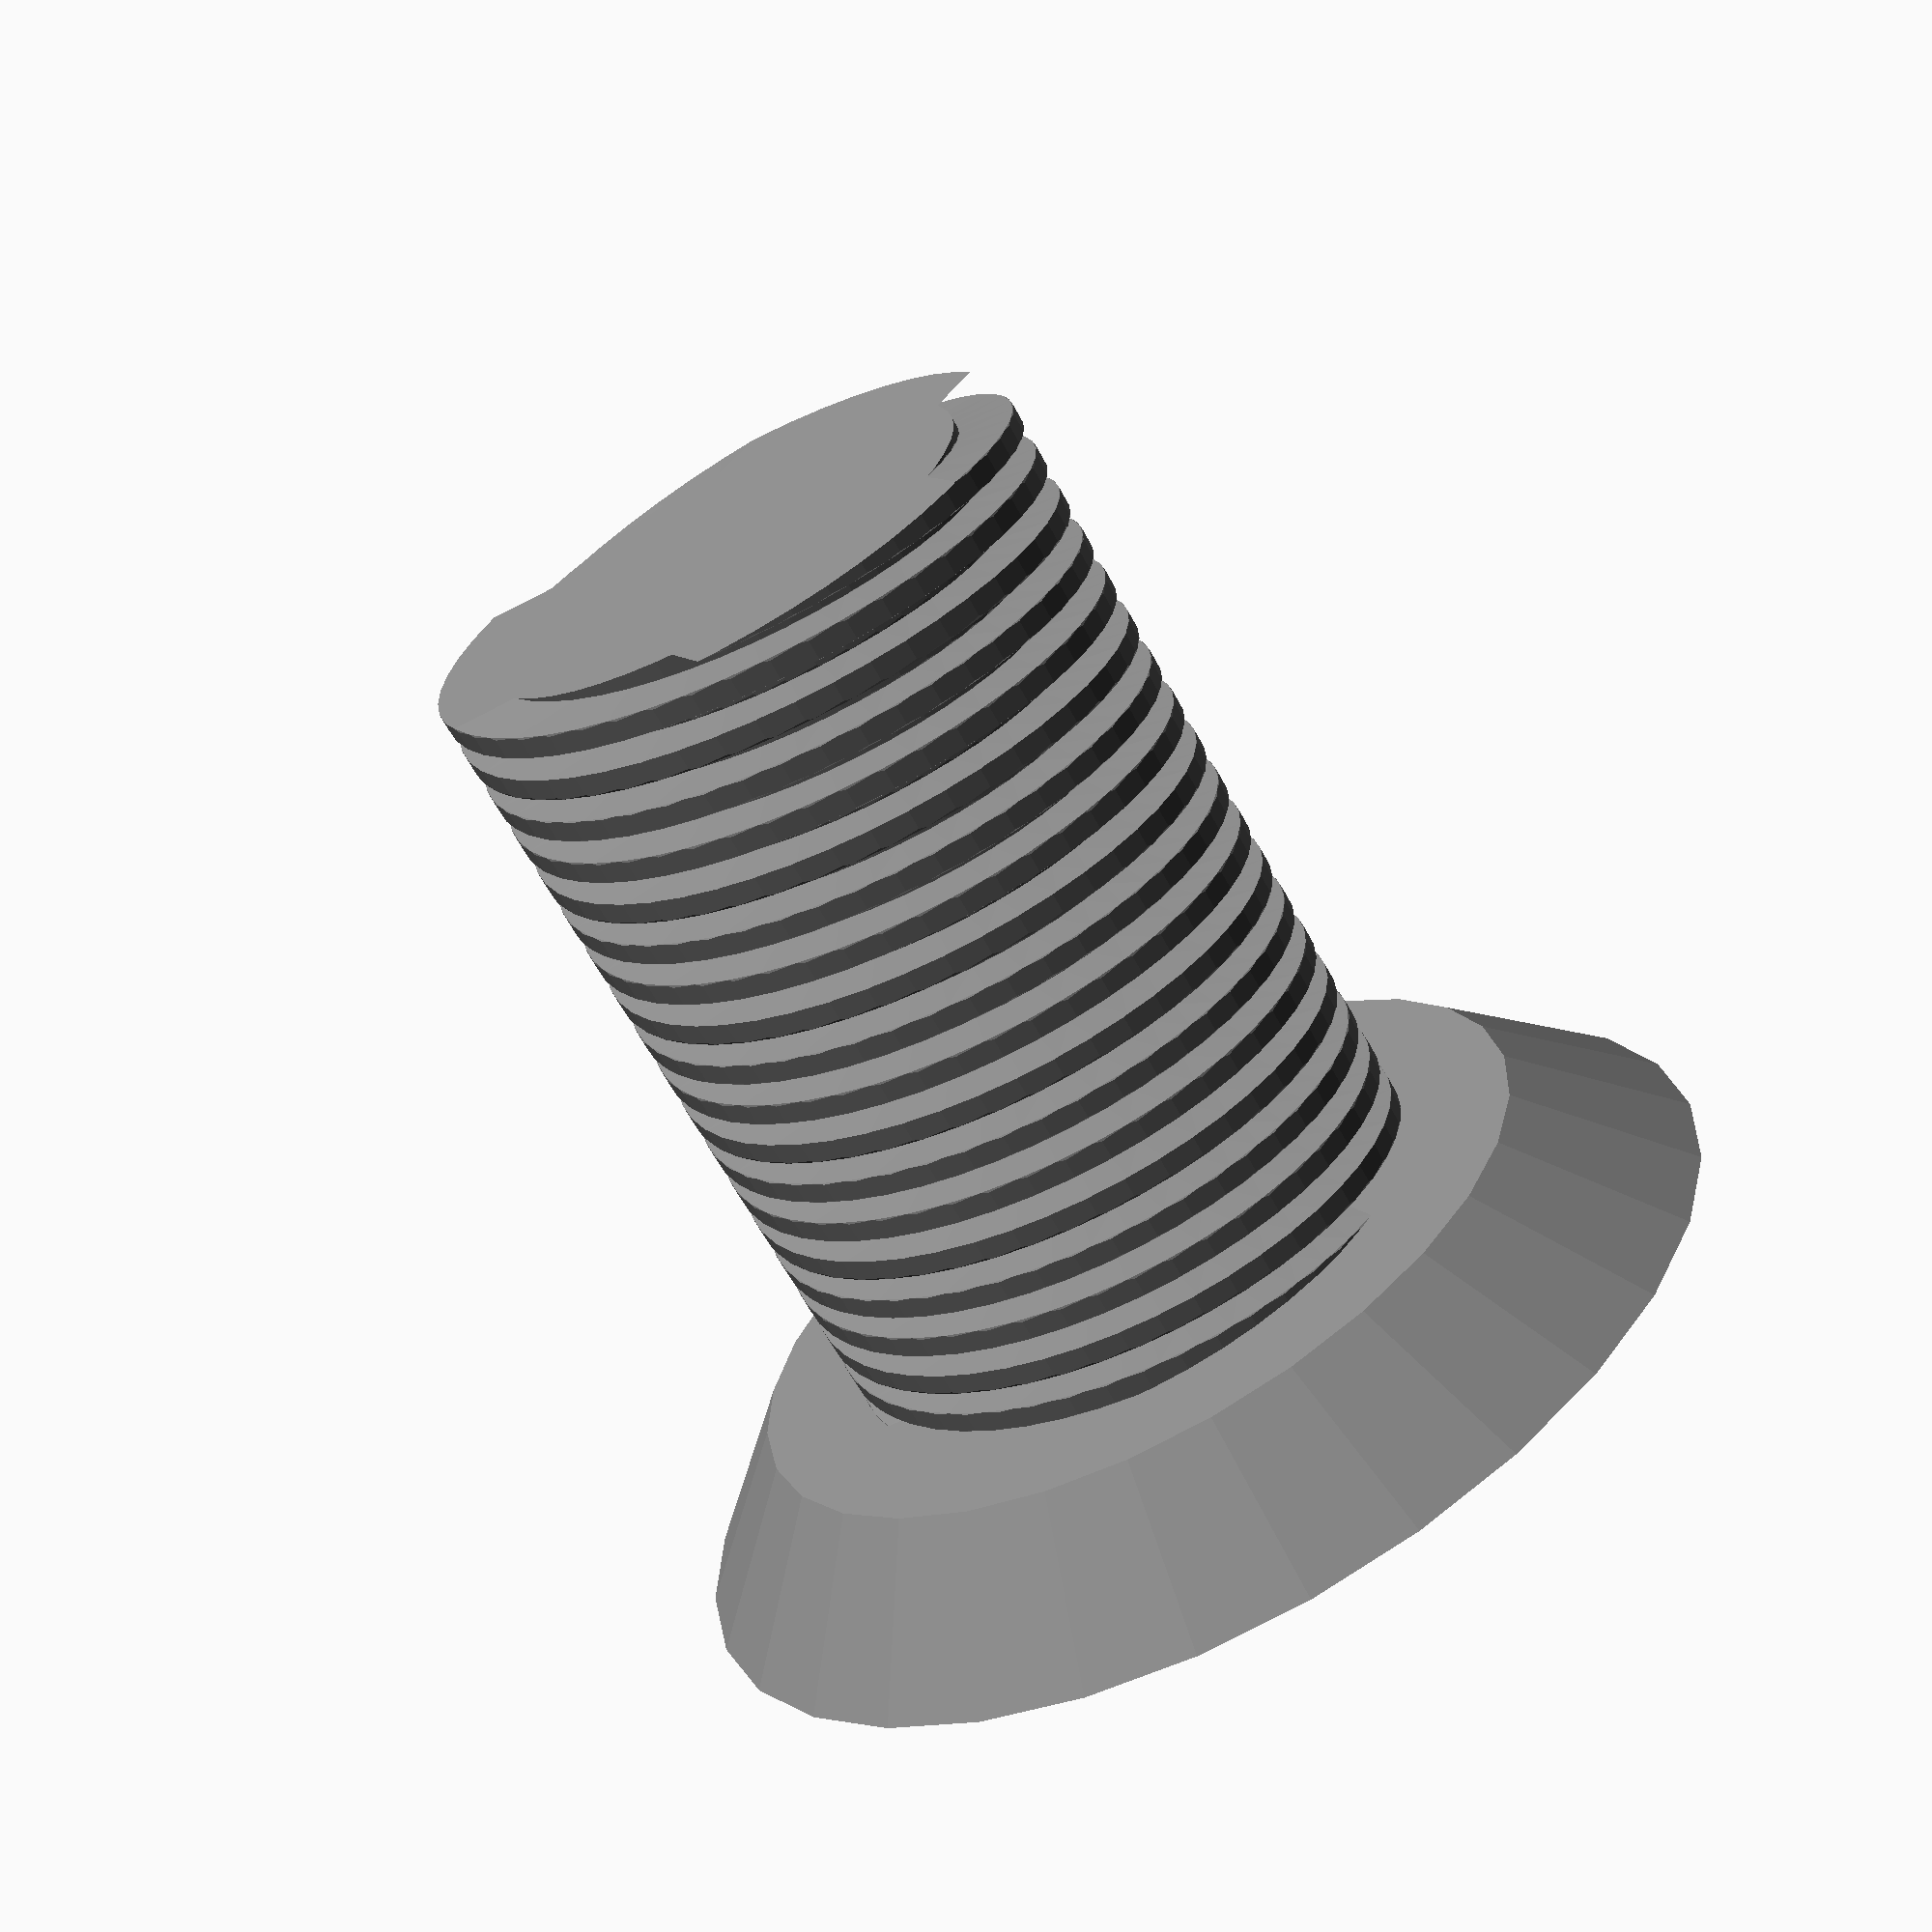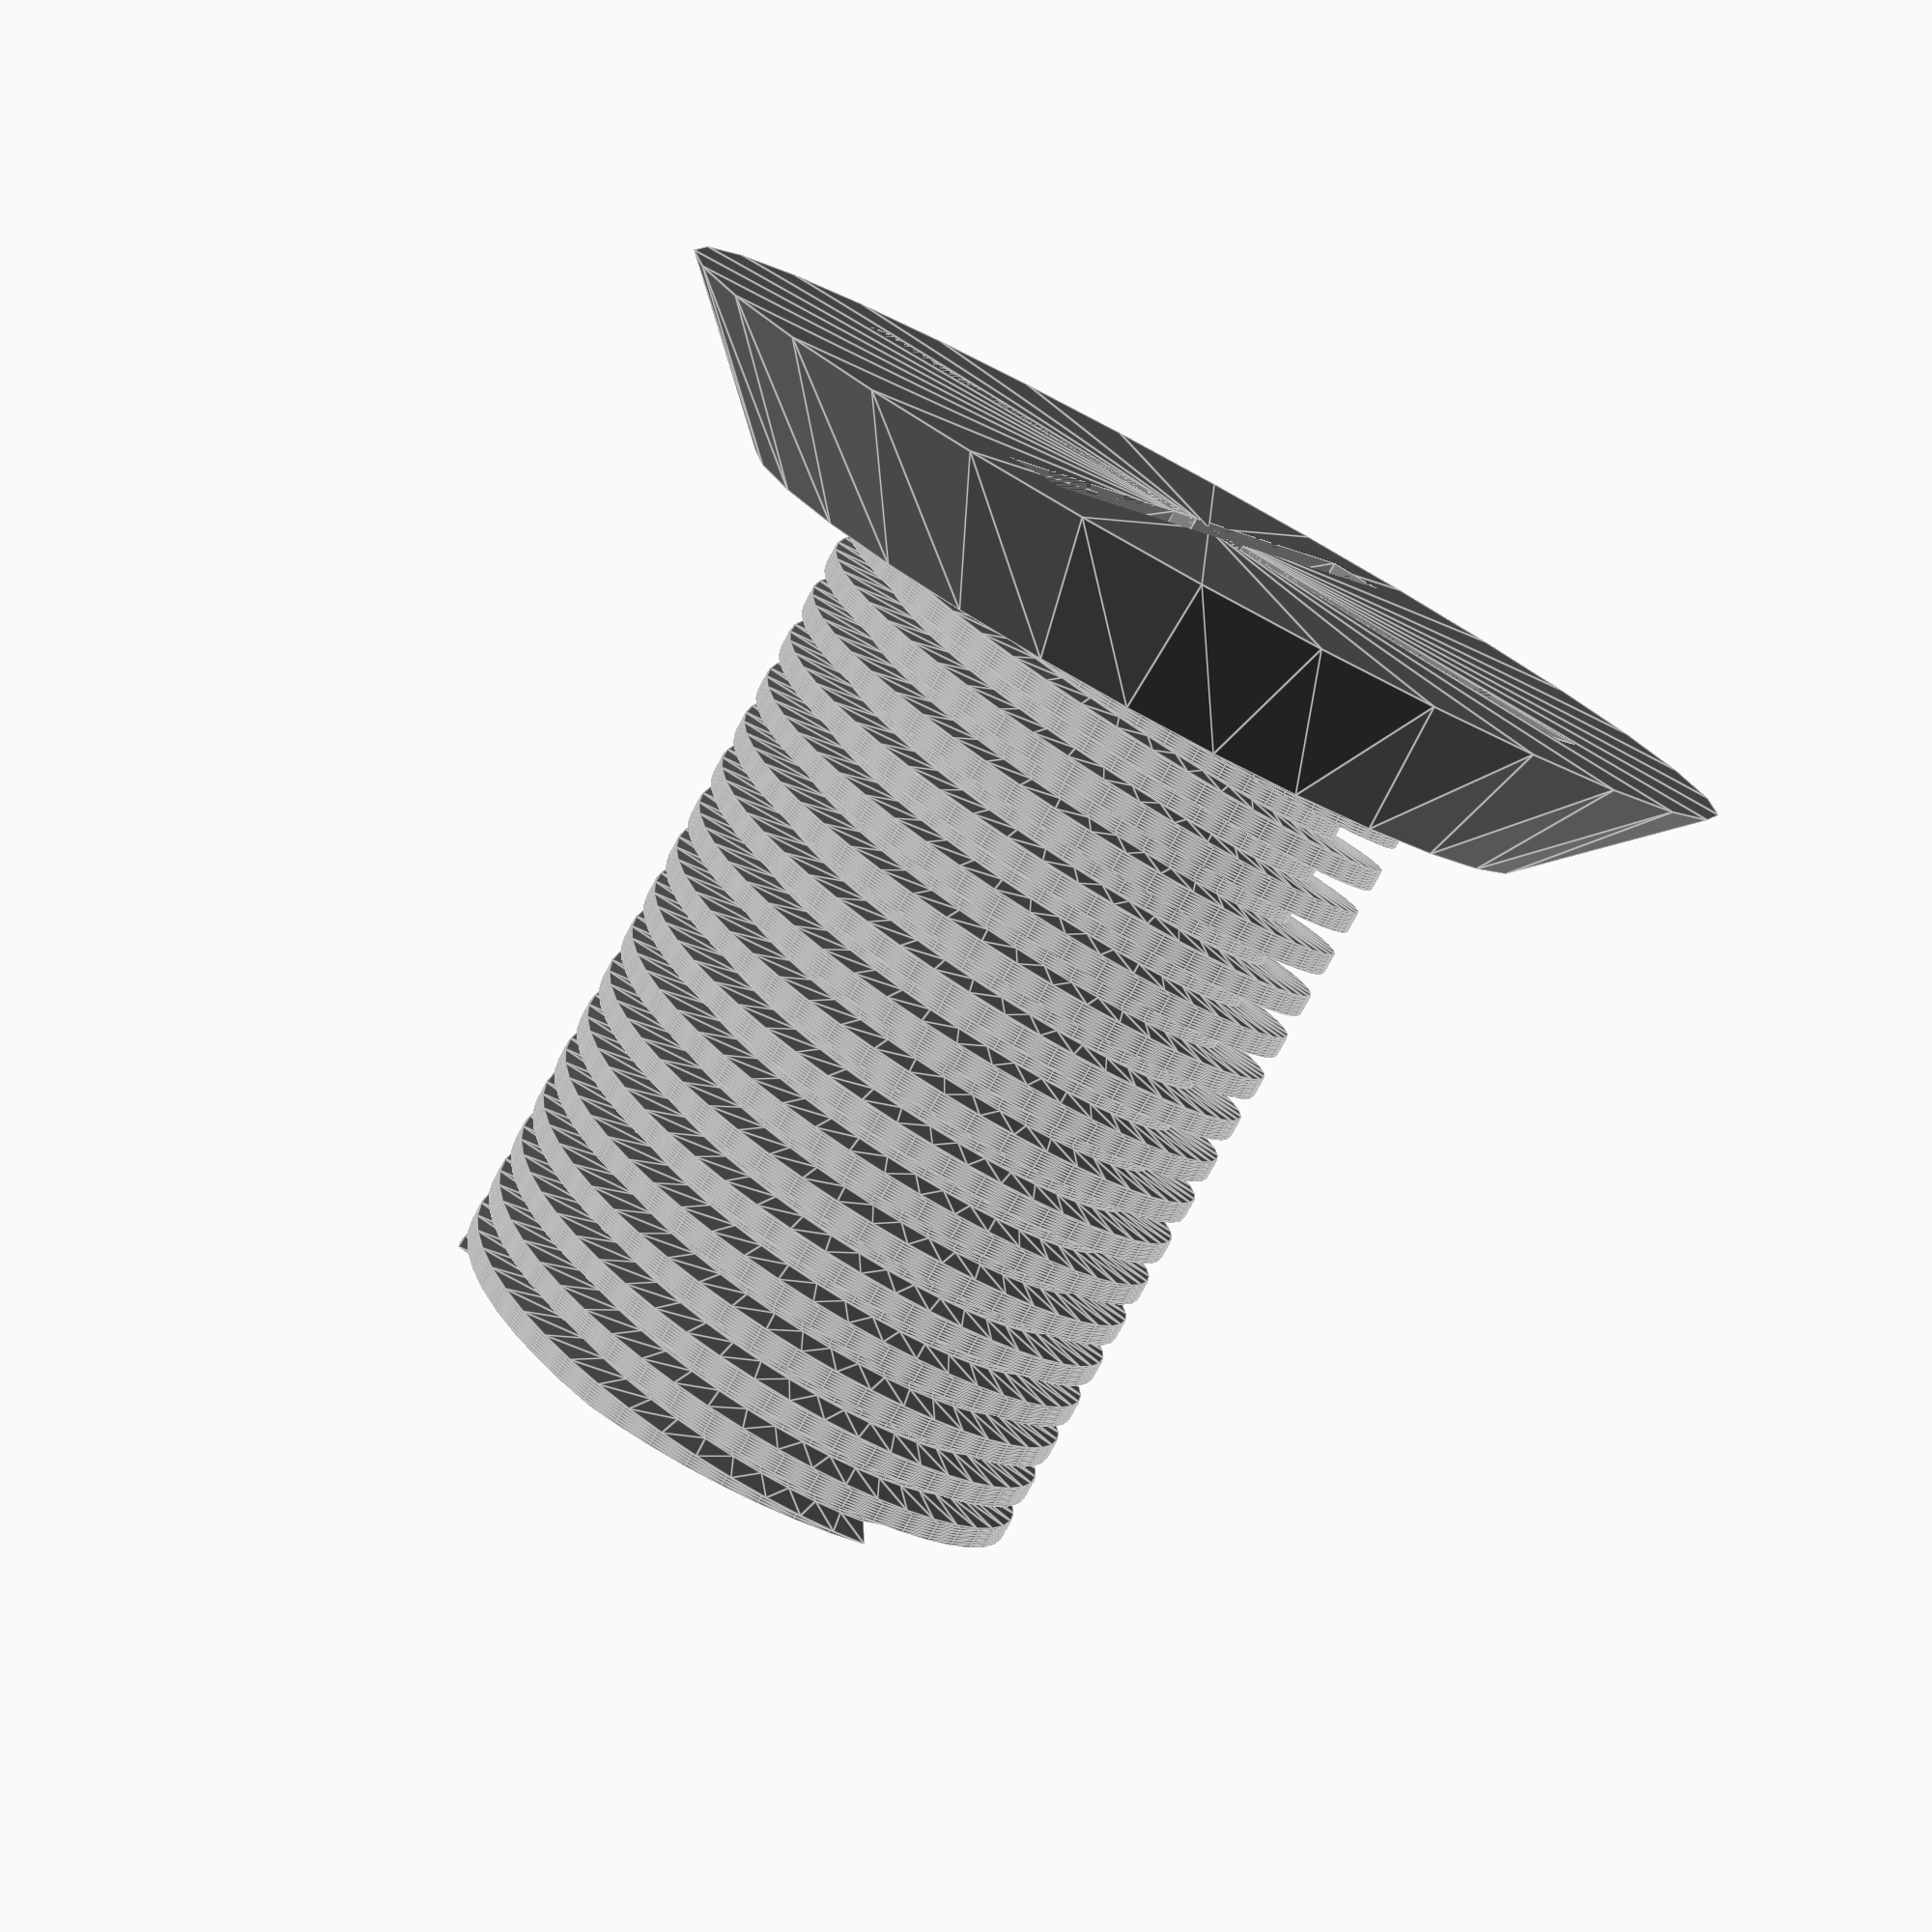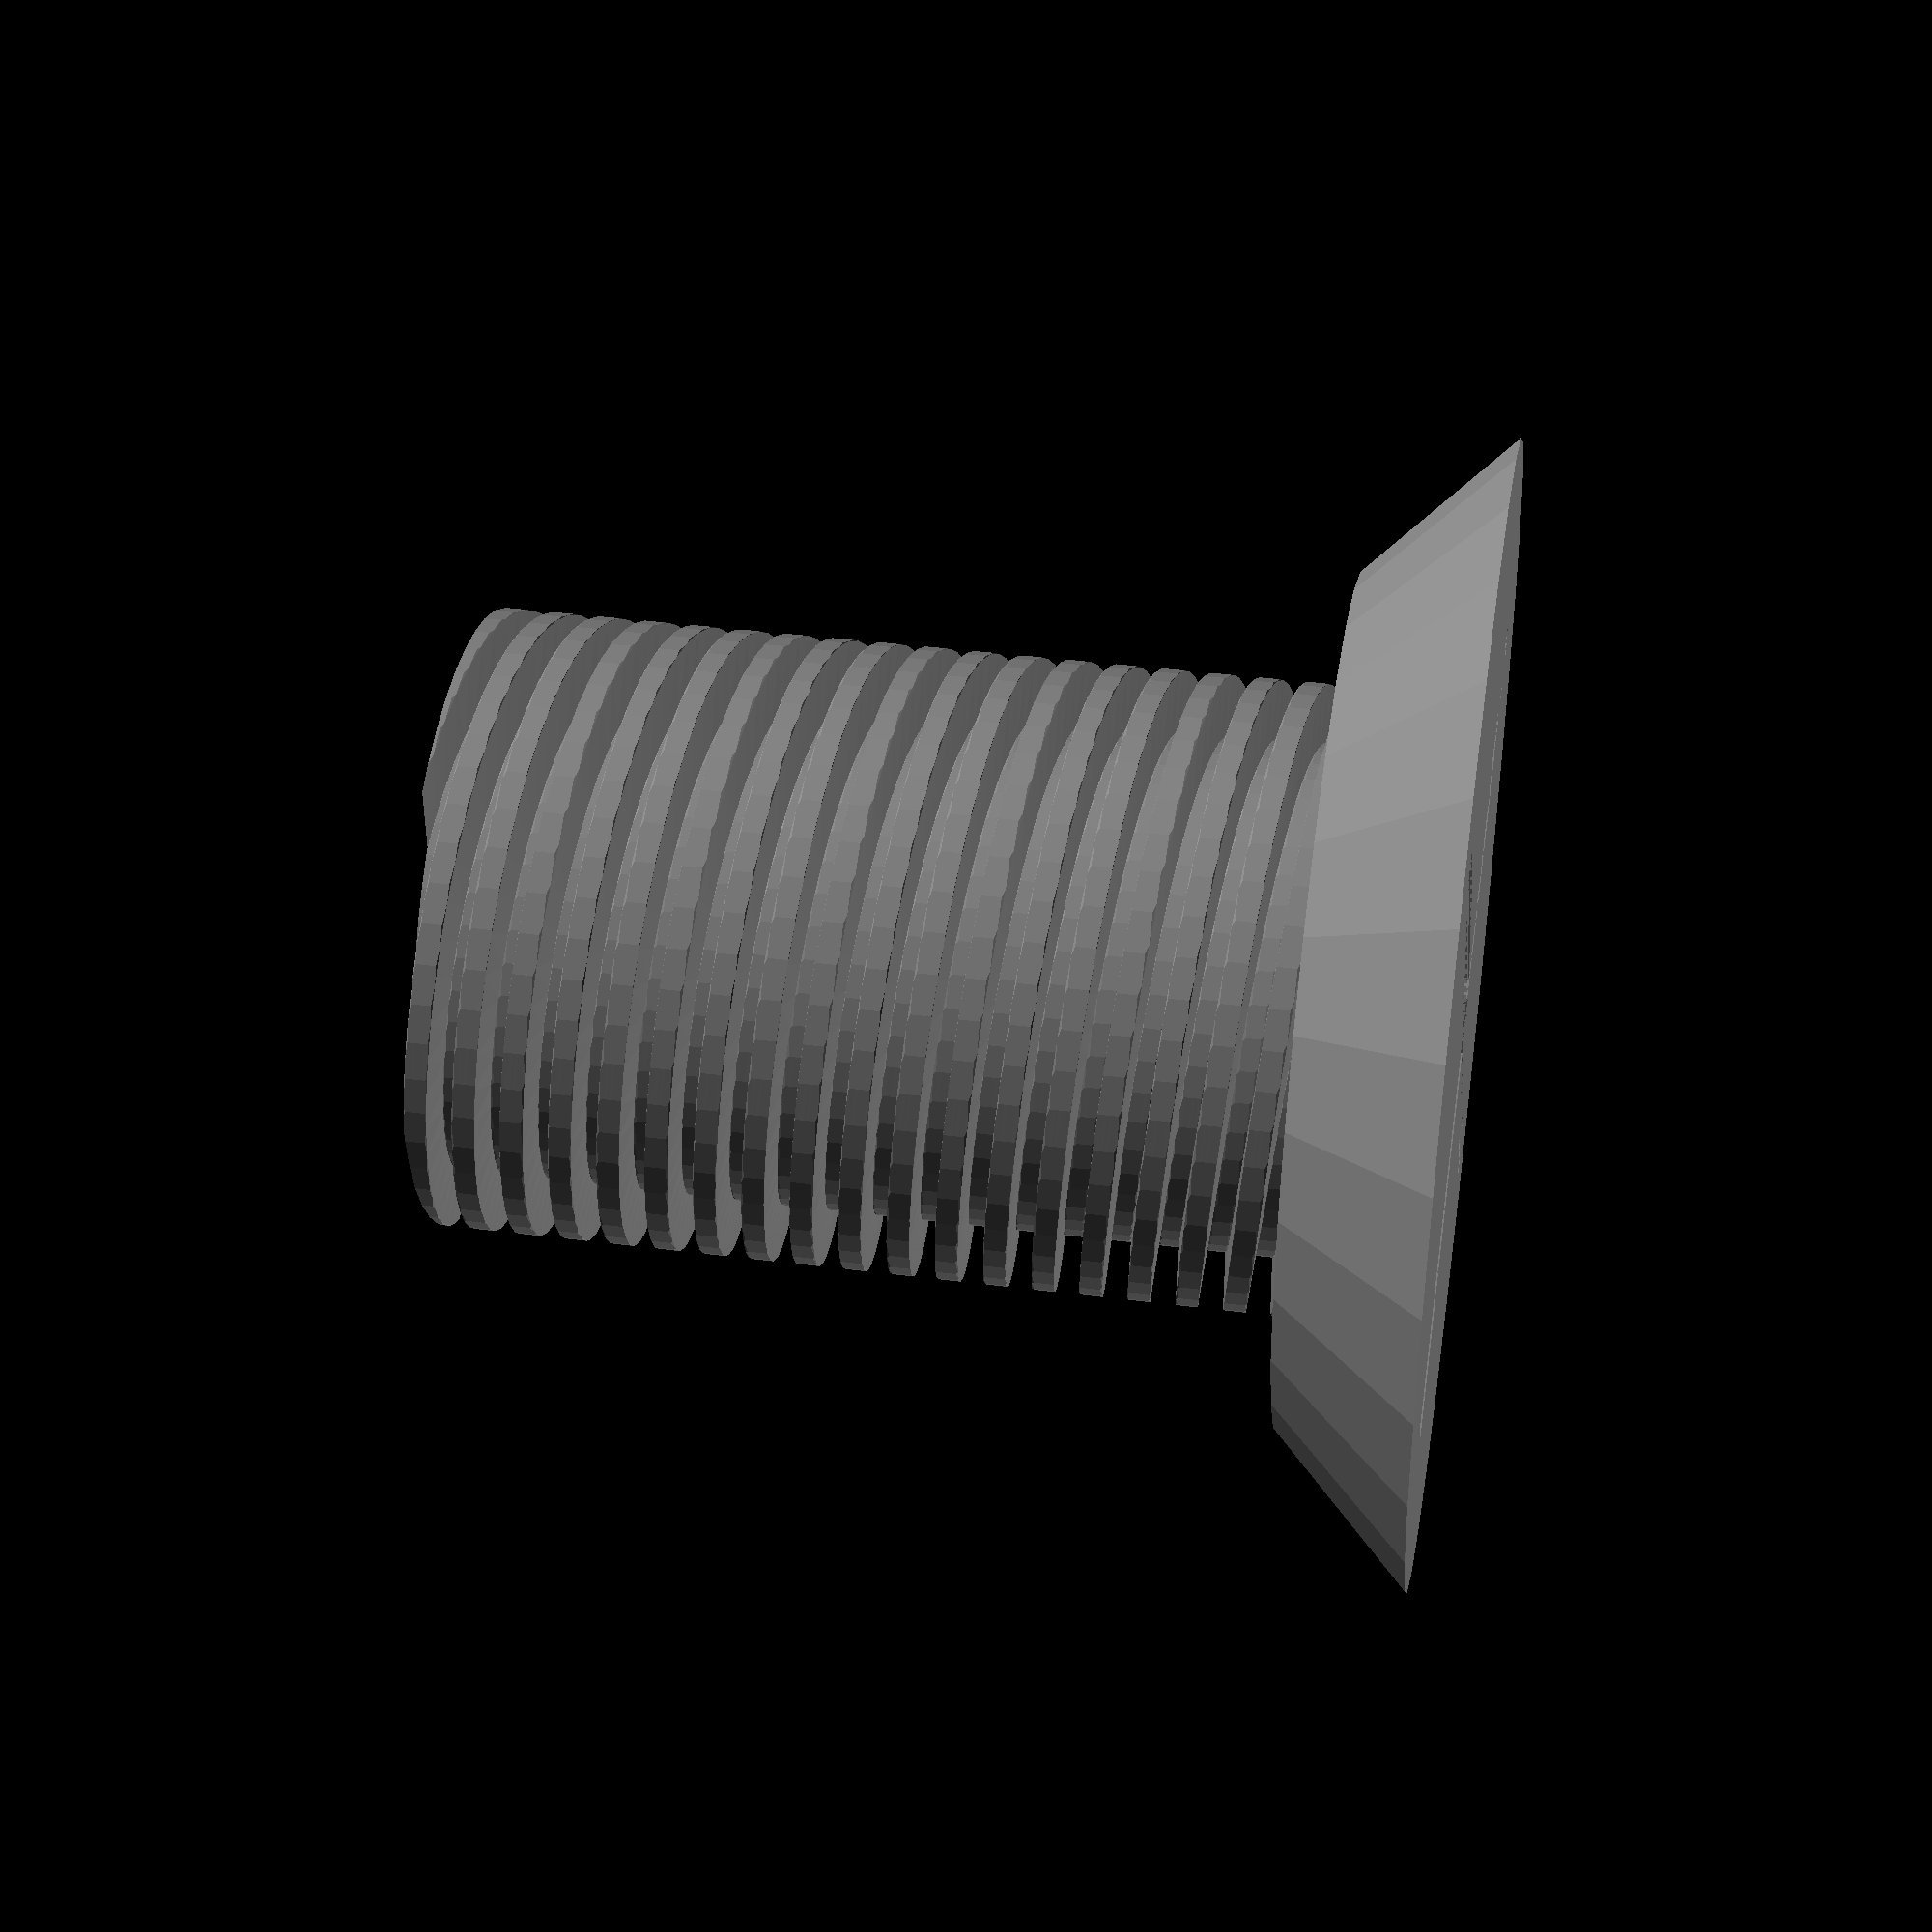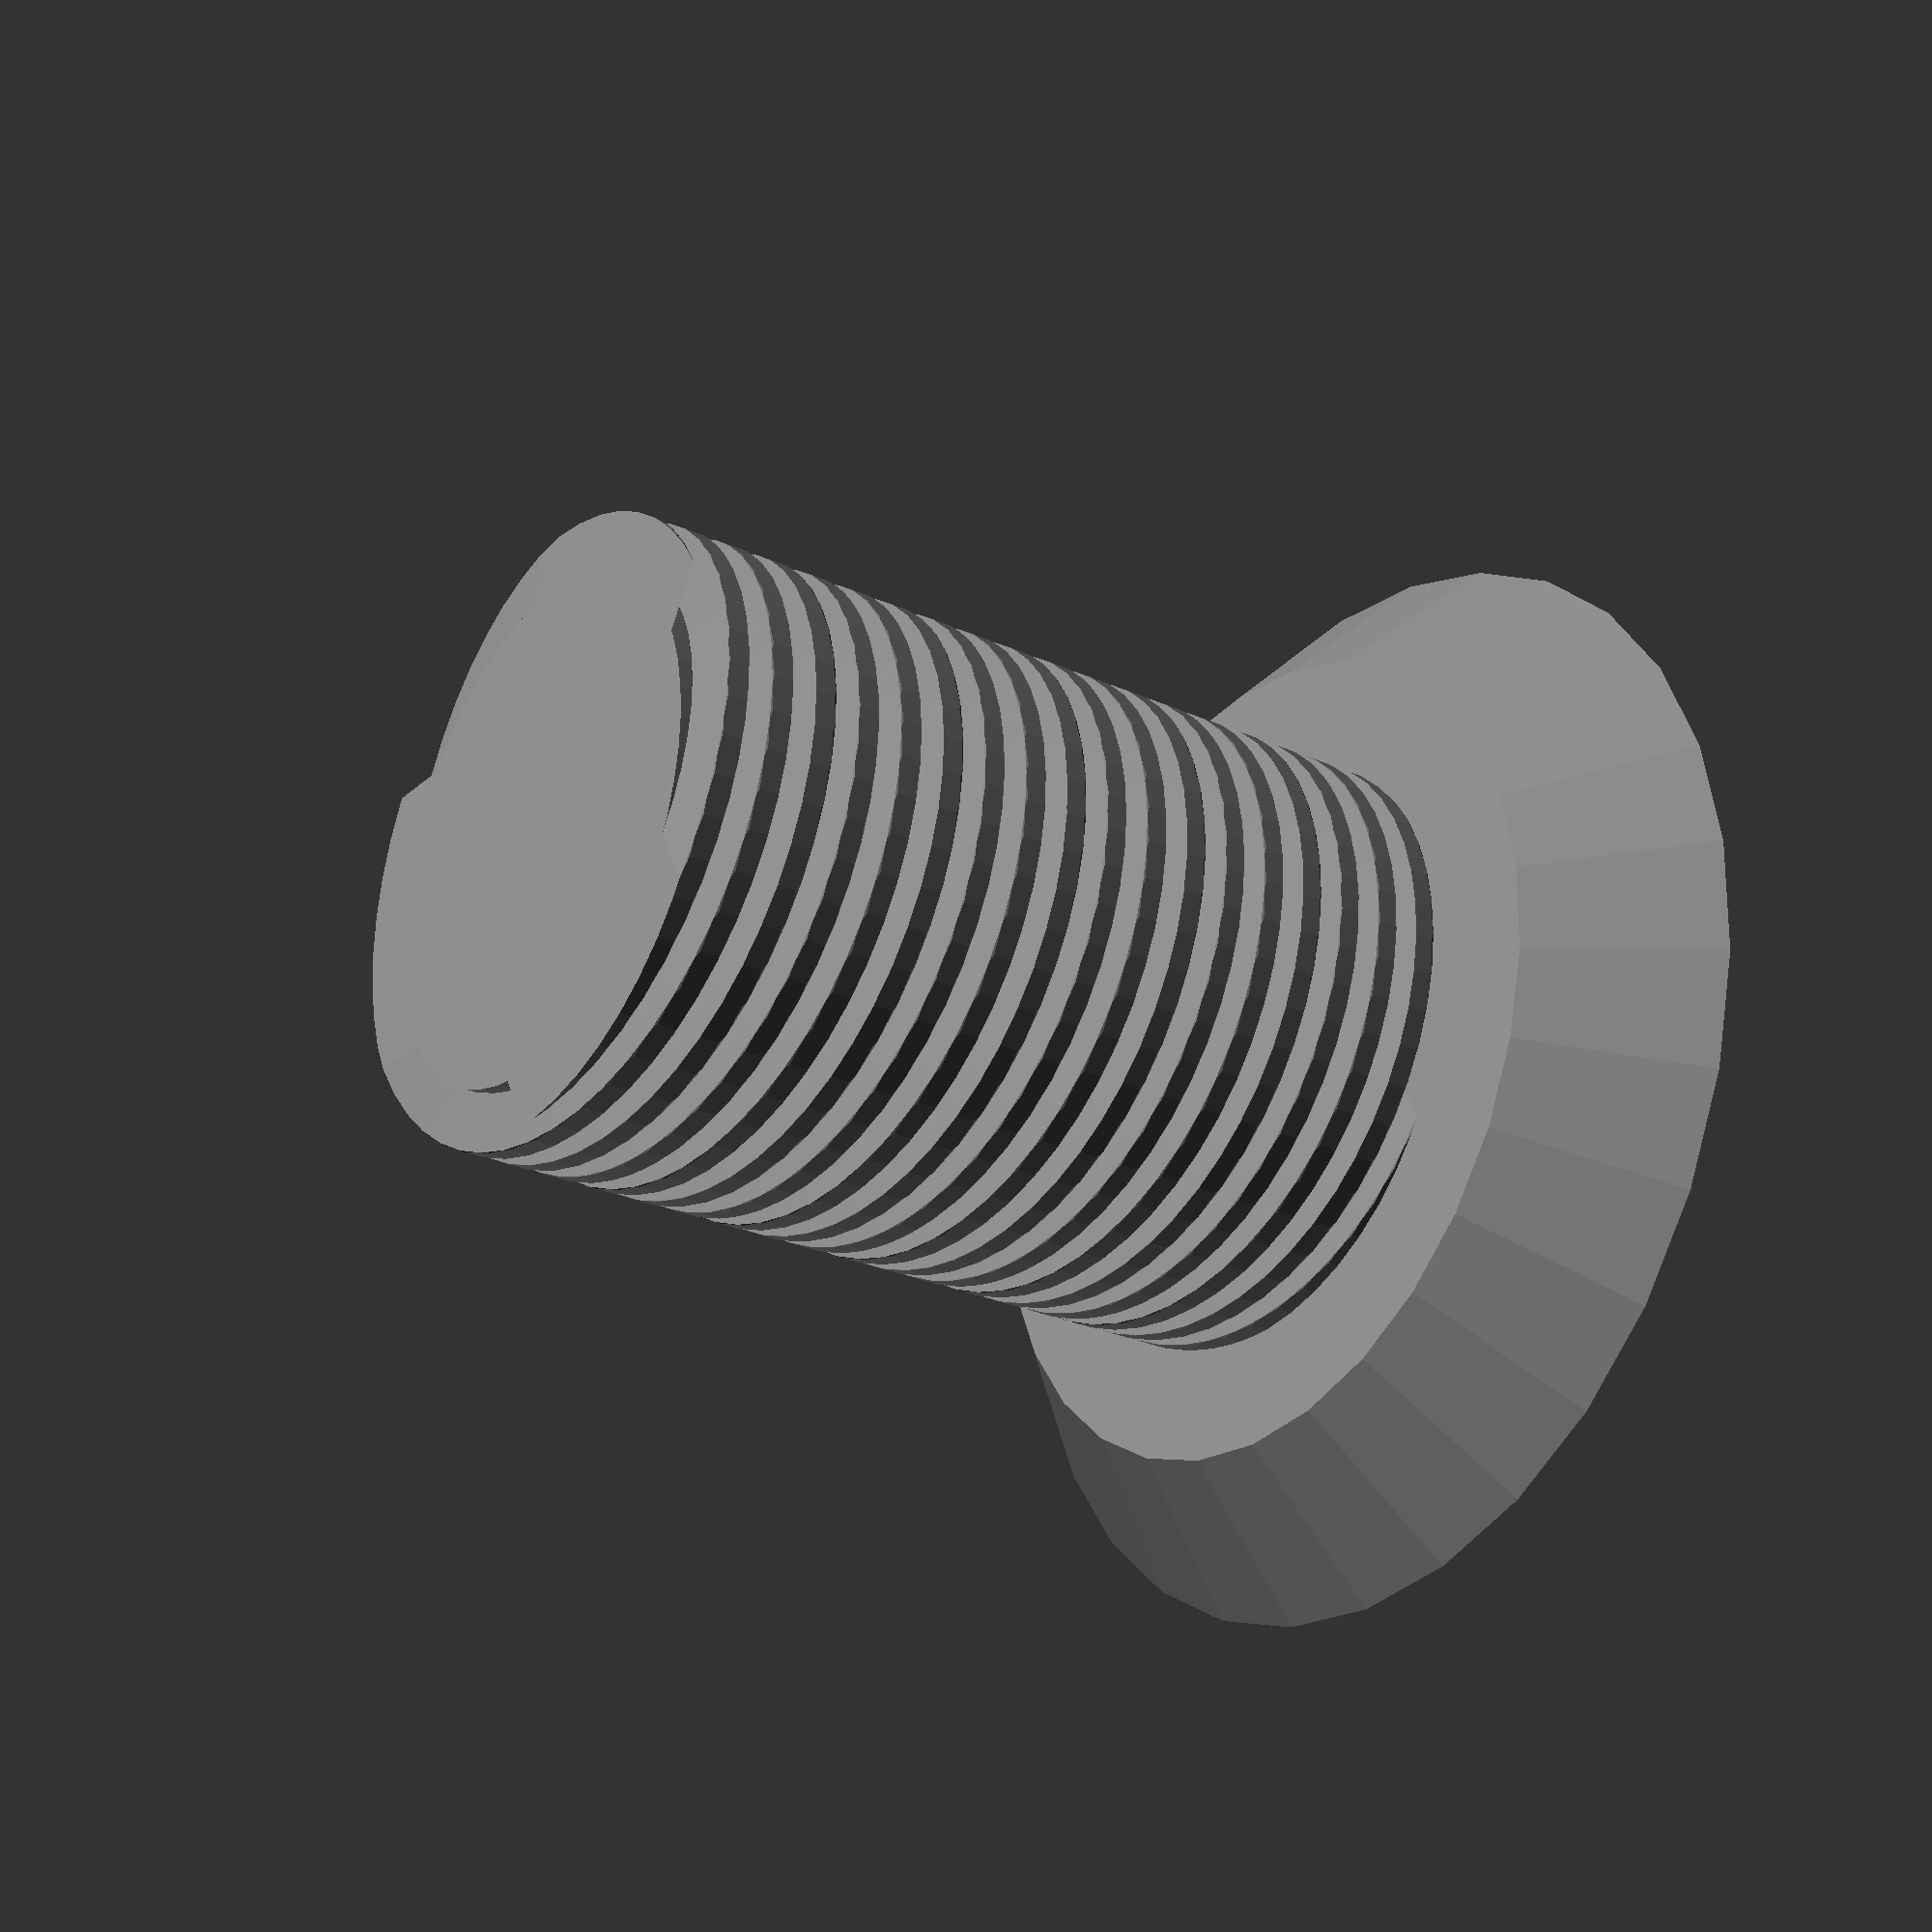
<openscad>
// Parametric screw by carlgval

// Exercise of OpenSCAD: a single configurable screw

echo(version=version());

pitch_radius = 10;
length = 30;
head_radius_1 = 20;
head_radius_2 = 15;
head_depth = 5;

threads = 3;
thread_width_multiplier = 1;

minor_radius = pitch_radius * 0.9;
mayor_radius = pitch_radius * 1.1;

turns_per_mm = 0.2;

color("gray")
difference(){
        rotate_extrude()
            polygon( points=[[0,0],[head_radius_1,0],[head_radius_2,head_depth],[0,head_depth]]);
linear_extrude(3)
union(){
    square([head_radius_1 * 1.5, head_radius_1 * 0.1], center = true);
    rotate(90)
    square([head_radius_1 * 1.5, head_radius_1 * 0.1], center = true);}; };   
            
twist = turns_per_mm * 360 * length;
angle_spacing = 360 / threads;
threads_width = 1 / threads / 2 * (2 * 3.141592 * pitch_radius) * thread_width_multiplier;
    
color("gray")
        translate([0, 0, head_depth])
                linear_extrude(height = length, twist = twist, $fn=50)
                intersection() {
                    union(){
                        circle(minor_radius);
                        for (i = [0:angle_spacing:360]){
                            rotate(i)
                            translate([-threads_width/2,0,0])
                            square([threads_width, mayor_radius]);}; } ;
                    circle(mayor_radius); };


</openscad>
<views>
elev=246.5 azim=332.6 roll=151.6 proj=p view=solid
elev=258.1 azim=242.1 roll=28.5 proj=p view=edges
elev=141.6 azim=301.7 roll=80.8 proj=p view=wireframe
elev=27.1 azim=151.2 roll=54.7 proj=p view=solid
</views>
